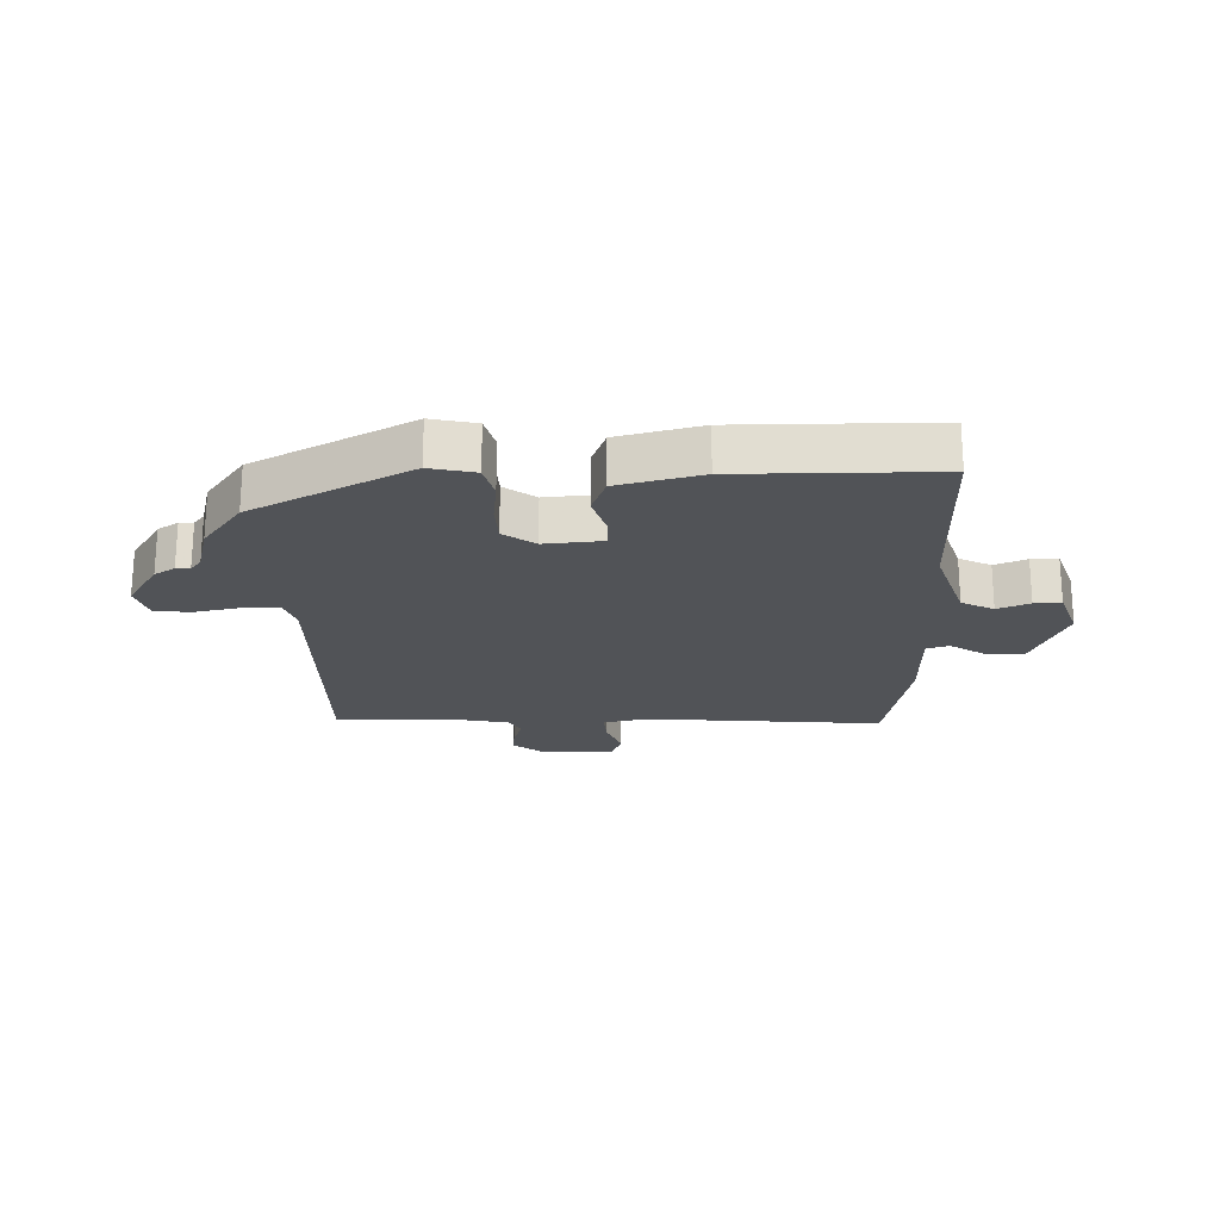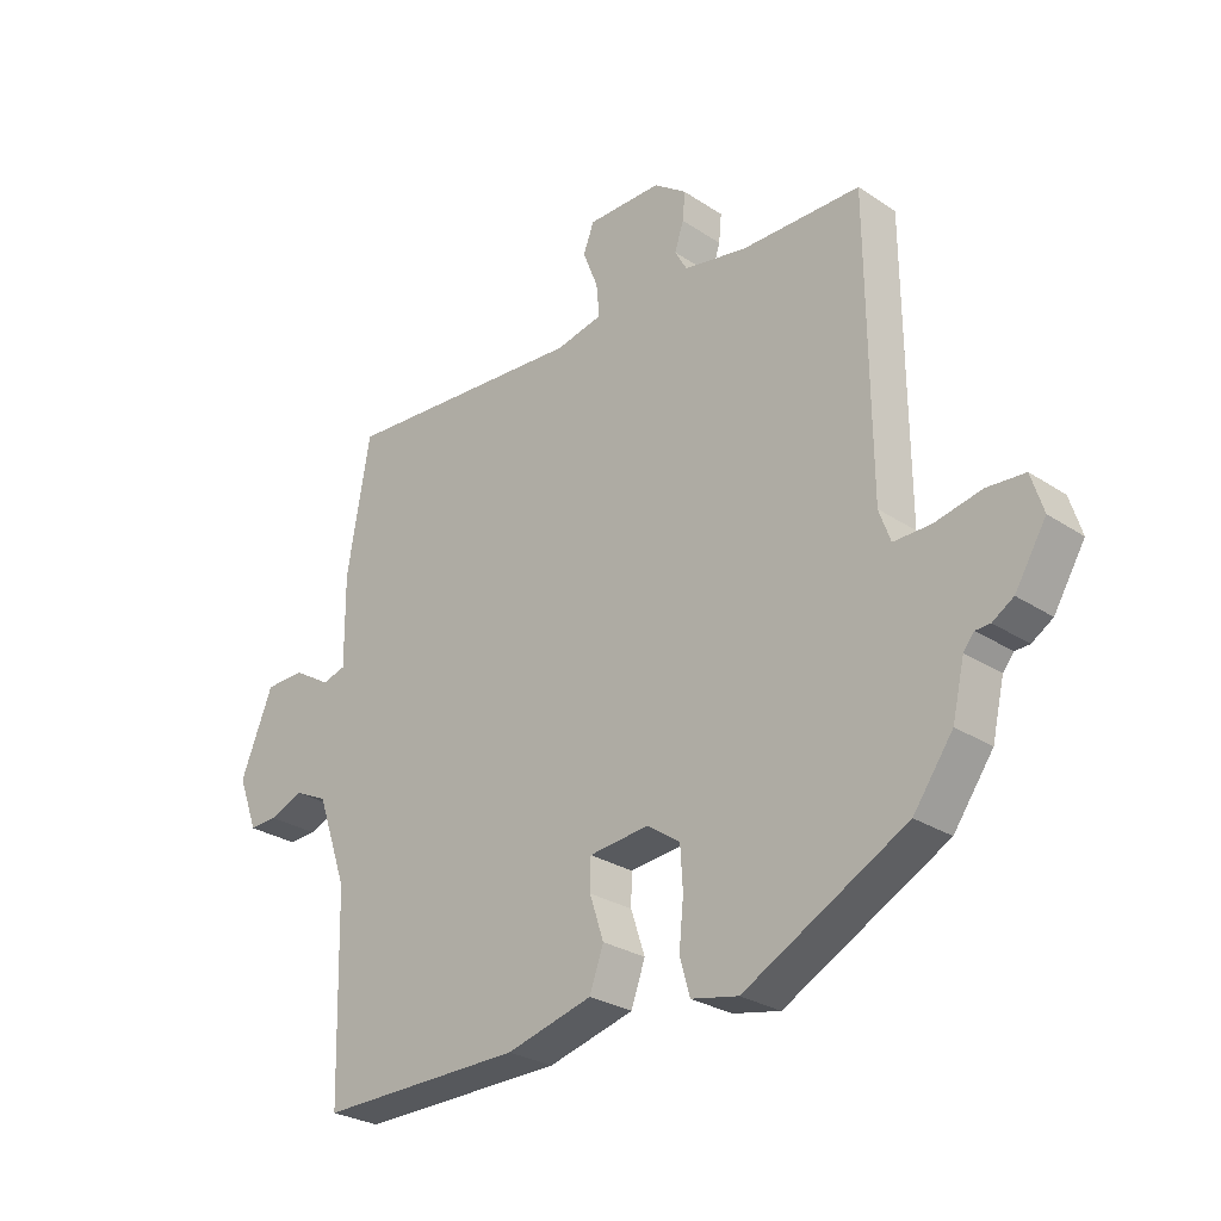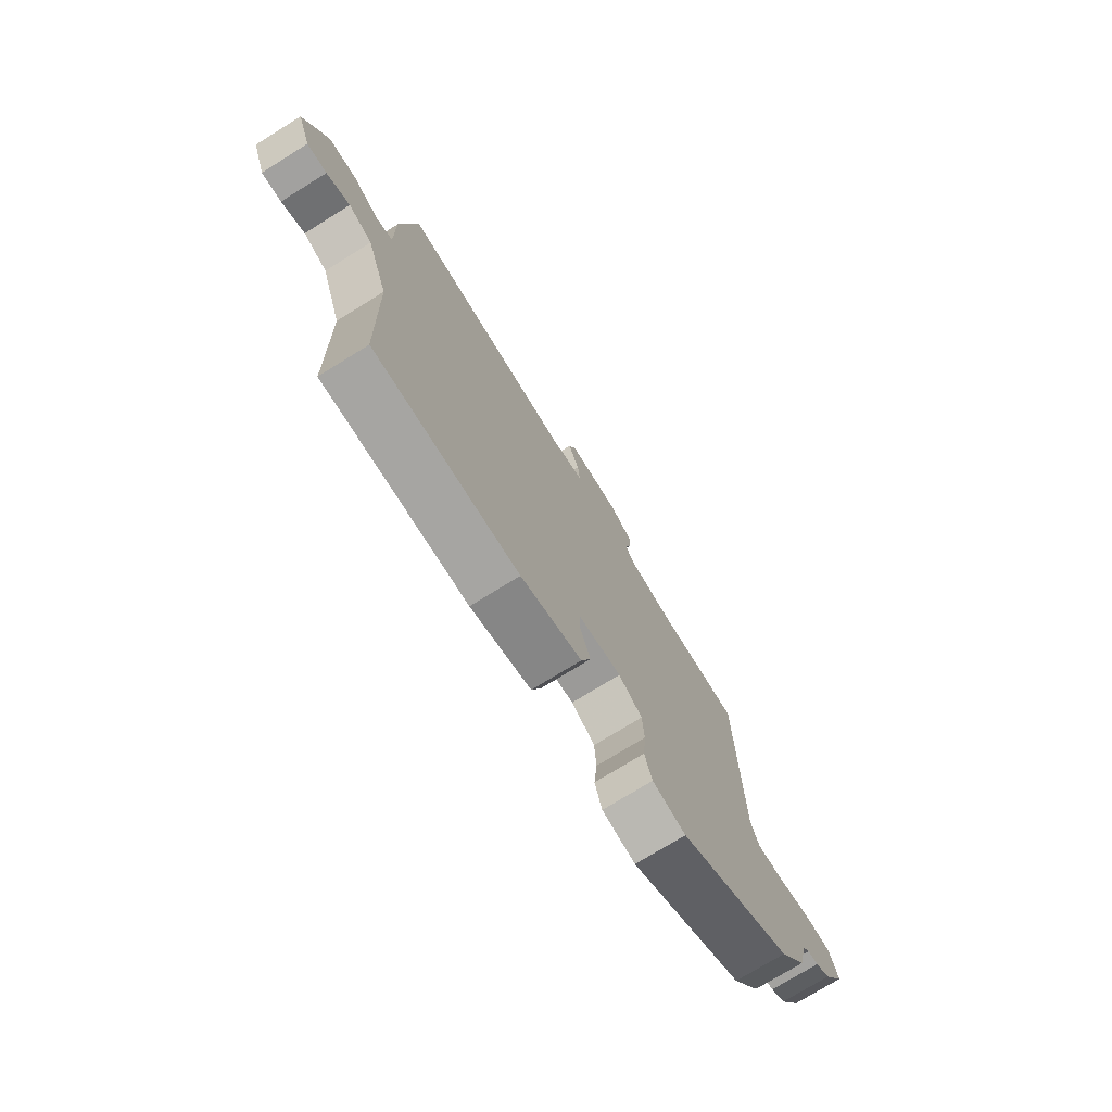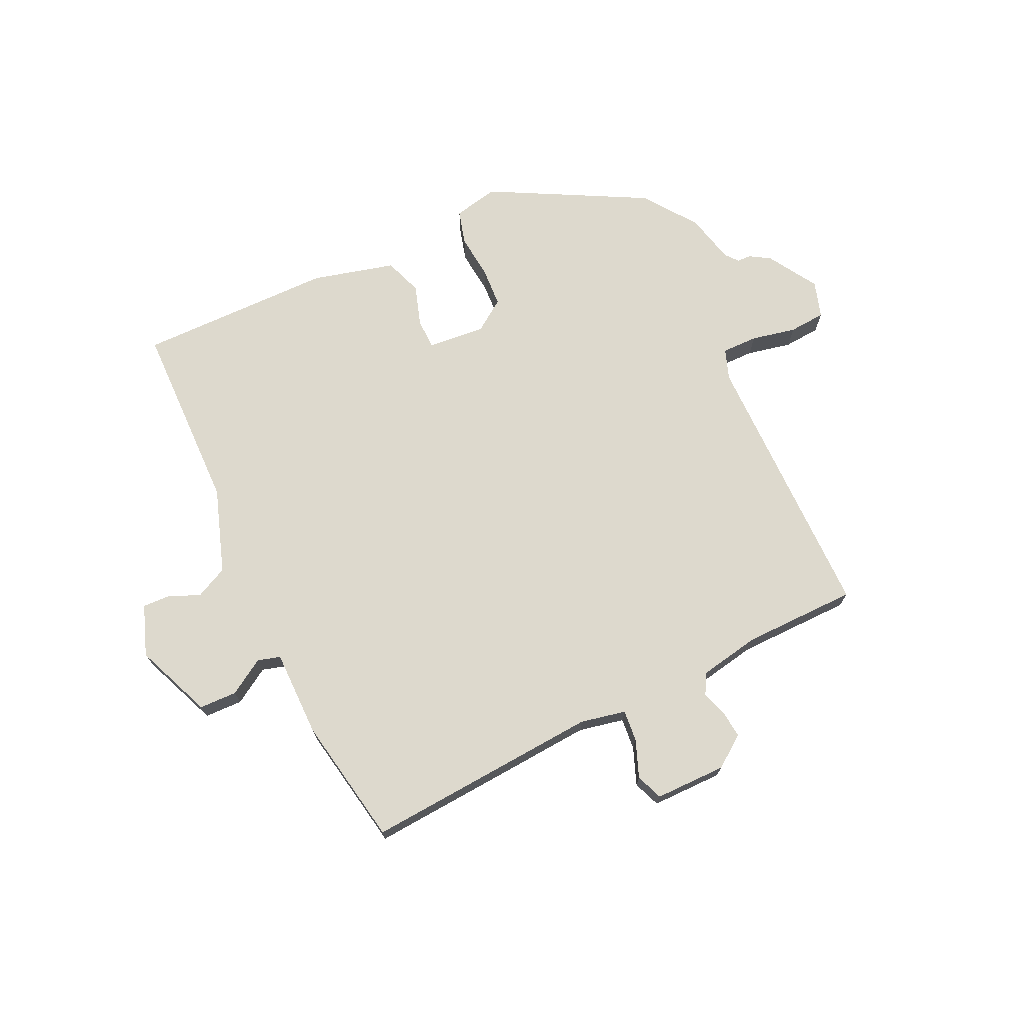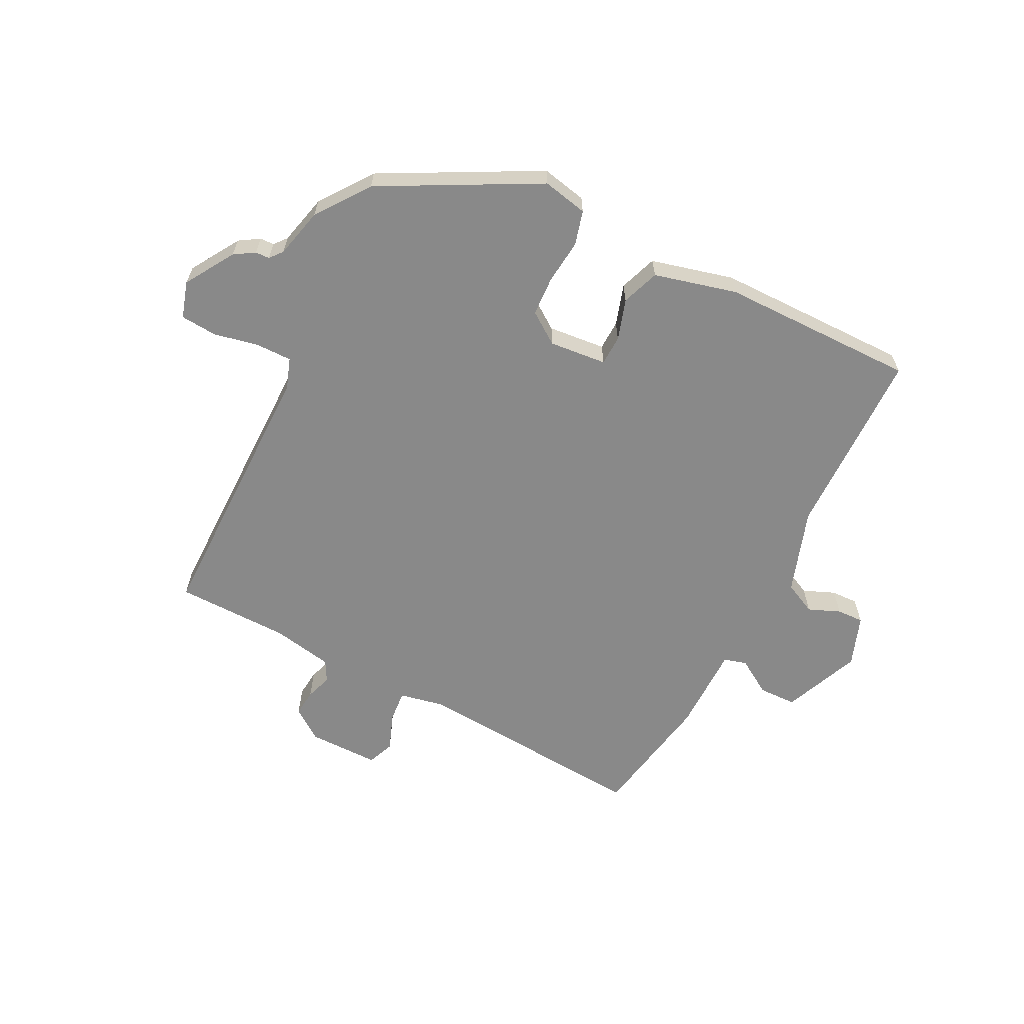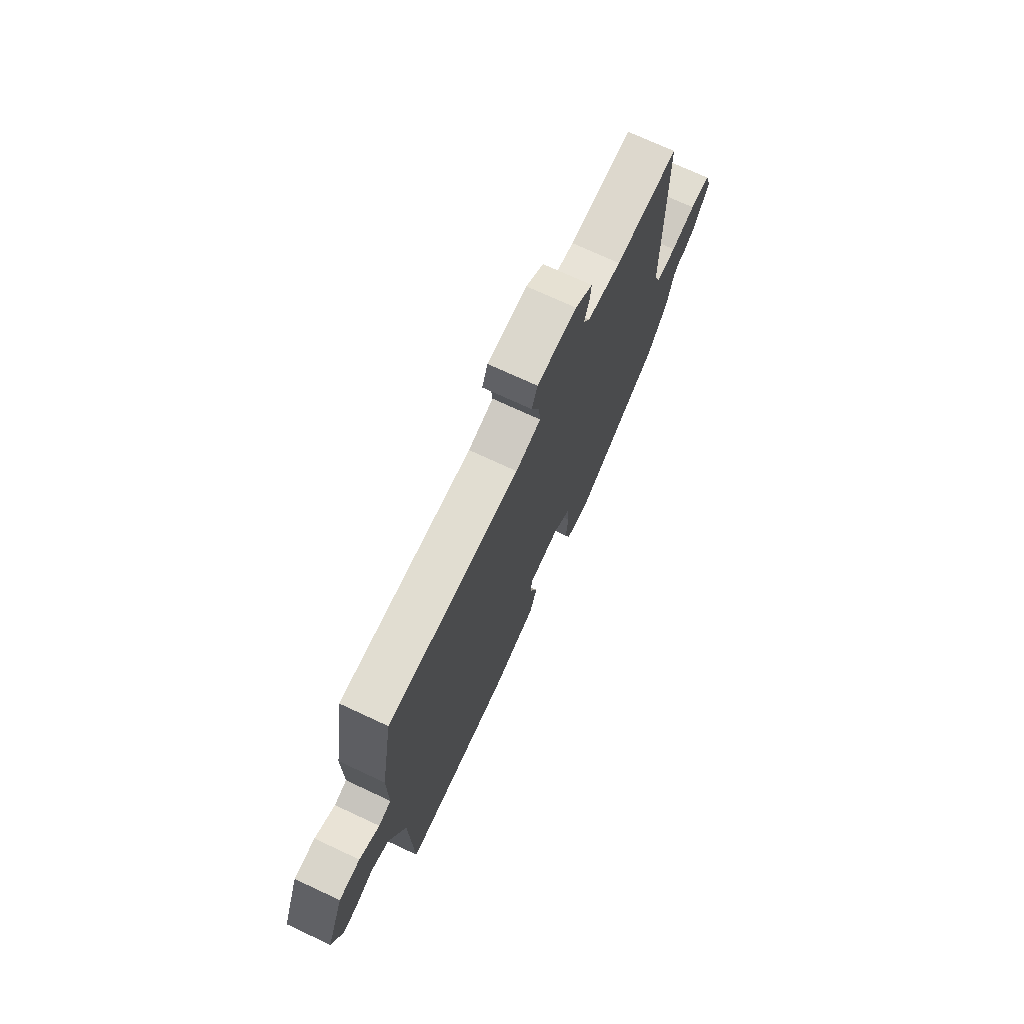
<metadata>
{"format":"obj","ext":"obj","renderer":"f3d","projection":"perspective","resolution":1024,"background":"white","views":[{"elev":-21.7,"azim":-179.6,"up":"+Y"},{"elev":-27.4,"azim":44.6,"up":"+Z"},{"elev":-74.3,"azim":-58.2,"up":"+Z"},{"elev":71.9,"azim":-25.6,"up":"+Y"},{"elev":-63.0,"azim":152.6,"up":"+Y"},{"elev":72.6,"azim":-65.0,"up":"+Z"}]}
</metadata>
<code>
v -0.457 0.07 0.508
v -0.07 0.07 0.483
v 0.004 0.07 0.499
v -0.001 0.07 0.551
v -0.025 0.07 0.612
v -0.008 0.07 0.656
v 0.109 0.07 0.657
v 0.161 0.07 0.62
v 0.157 0.07 0.576
v 0.143 0.07 0.533
v 0.162 0.07 0.499
v 0.262 0.07 0.481
v 0.449 0.07 0.48
v 0.453 0.07 0.028
v 0.471 0.07 -0.022
v 0.53 0.07 -0.021
v 0.603 0.07 -0.005
v 0.663 0.07 -0.009
v 0.682 0.07 -0.069
v 0.633 0.07 -0.15
v 0.6 0.07 -0.171
v 0.577 0.07 -0.172
v 0.56 0.07 -0.193
v 0.541 0.07 -0.275
v 0.479 0.07 -0.362
v 0.225 0.07 -0.499
v 0.151 0.07 -0.484
v 0.135 0.07 -0.428
v 0.142 0.07 -0.355
v 0.138 0.07 -0.29
v 0.086 0.07 -0.254
v -0.008 0.07 -0.264
v -0.009 0.07 -0.313
v 0.013 0.07 -0.38
v -0.009 0.07 -0.442
v -0.144 0.07 -0.478
v -0.465 0.07 -0.483
v -0.473 0.07 -0.172
v -0.521 0.07 -0.034
v -0.574 0.07 -0.009
v -0.626 0.07 -0.031
v -0.67 0.07 -0.033
v -0.701 0.07 0.05
v -0.65 0.07 0.177
v -0.588 0.07 0.179
v -0.529 0.07 0.143
v -0.492 0.07 0.154
v -0.493 0.07 0.297
v -0.457 0 0.508
v -0.07 0 0.483
v 0.004 0 0.499
v -0.001 0 0.551
v -0.025 0 0.612
v -0.008 0 0.656
v 0.109 0 0.657
v 0.161 0 0.62
v 0.157 0 0.576
v 0.143 0 0.533
v 0.162 0 0.499
v 0.262 0 0.481
v 0.449 0 0.48
v 0.453 0 0.028
v 0.471 0 -0.022
v 0.53 0 -0.021
v 0.603 0 -0.005
v 0.663 0 -0.009
v 0.682 0 -0.069
v 0.633 0 -0.15
v 0.6 0 -0.171
v 0.577 0 -0.172
v 0.56 0 -0.193
v 0.541 0 -0.275
v 0.479 0 -0.362
v 0.225 0 -0.499
v 0.151 0 -0.484
v 0.135 0 -0.428
v 0.142 0 -0.355
v 0.138 0 -0.29
v 0.086 0 -0.254
v -0.008 0 -0.264
v -0.009 0 -0.313
v 0.013 0 -0.38
v -0.009 0 -0.442
v -0.144 0 -0.478
v -0.465 0 -0.483
v -0.473 0 -0.172
v -0.521 0 -0.034
v -0.574 0 -0.009
v -0.626 0 -0.031
v -0.67 0 -0.033
v -0.701 0 0.05
v -0.65 0 0.177
v -0.588 0 0.179
v -0.529 0 0.143
v -0.492 0 0.154
v -0.493 0 0.297
f 47 48 1 2
f 44 45 46
f 43 44 46
f 42 43 46
f 41 42 46
f 40 41 46
f 39 40 46 47
f 47 2 3
f 39 47 3
f 38 39 3
f 36 37 38
f 35 36 38
f 34 35 38
f 33 34 38
f 32 33 38 3
f 27 28 29
f 26 27 29
f 25 26 29
f 24 25 29
f 23 24 29
f 22 23 29 30
f 20 21 22
f 19 20 22
f 18 19 22
f 17 18 22
f 16 17 22
f 22 30 31
f 16 22 31
f 15 16 31
f 12 13 14
f 31 32 3
f 15 31 3
f 14 15 3
f 12 14 3
f 11 12 3
f 8 9 10
f 7 8 10
f 6 7 10
f 5 6 10
f 4 5 10
f 3 4 10 11
f 50 49 96 95
f 94 93 92
f 94 92 91
f 94 91 90
f 94 90 89
f 94 89 88
f 95 94 88 87
f 51 50 95
f 51 95 87
f 51 87 86
f 86 85 84
f 86 84 83
f 86 83 82
f 86 82 81
f 51 86 81 80
f 77 76 75
f 77 75 74
f 77 74 73
f 77 73 72
f 77 72 71
f 78 77 71 70
f 70 69 68
f 70 68 67
f 70 67 66
f 70 66 65
f 70 65 64
f 79 78 70
f 79 70 64
f 79 64 63
f 62 61 60
f 51 80 79
f 51 79 63
f 51 63 62
f 51 62 60
f 51 60 59
f 58 57 56
f 58 56 55
f 58 55 54
f 58 54 53
f 58 53 52
f 59 58 52 51
f 1 49 50 2
f 2 50 51 3
f 3 51 52 4
f 4 52 53 5
f 5 53 54 6
f 6 54 55 7
f 7 55 56 8
f 8 56 57 9
f 9 57 58 10
f 10 58 59 11
f 11 59 60 12
f 12 60 61 13
f 13 61 62 14
f 14 62 63 15
f 15 63 64 16
f 16 64 65 17
f 17 65 66 18
f 18 66 67 19
f 19 67 68 20
f 20 68 69 21
f 21 69 70 22
f 22 70 71 23
f 23 71 72 24
f 24 72 73 25
f 25 73 74 26
f 26 74 75 27
f 27 75 76 28
f 28 76 77 29
f 29 77 78 30
f 30 78 79 31
f 31 79 80 32
f 32 80 81 33
f 33 81 82 34
f 34 82 83 35
f 35 83 84 36
f 36 84 85 37
f 37 85 86 38
f 38 86 87 39
f 39 87 88 40
f 40 88 89 41
f 41 89 90 42
f 42 90 91 43
f 43 91 92 44
f 44 92 93 45
f 45 93 94 46
f 46 94 95 47
f 47 95 96 48
f 48 96 49 1

</code>
